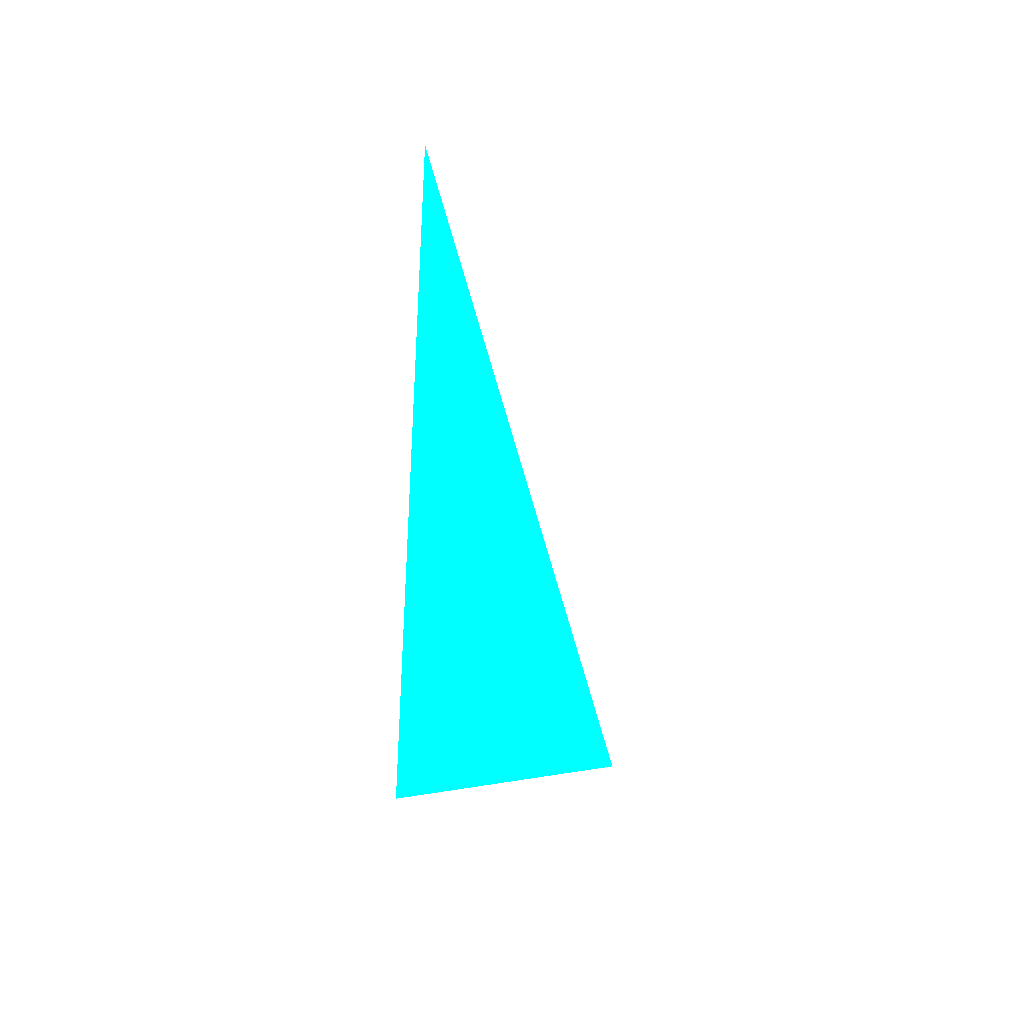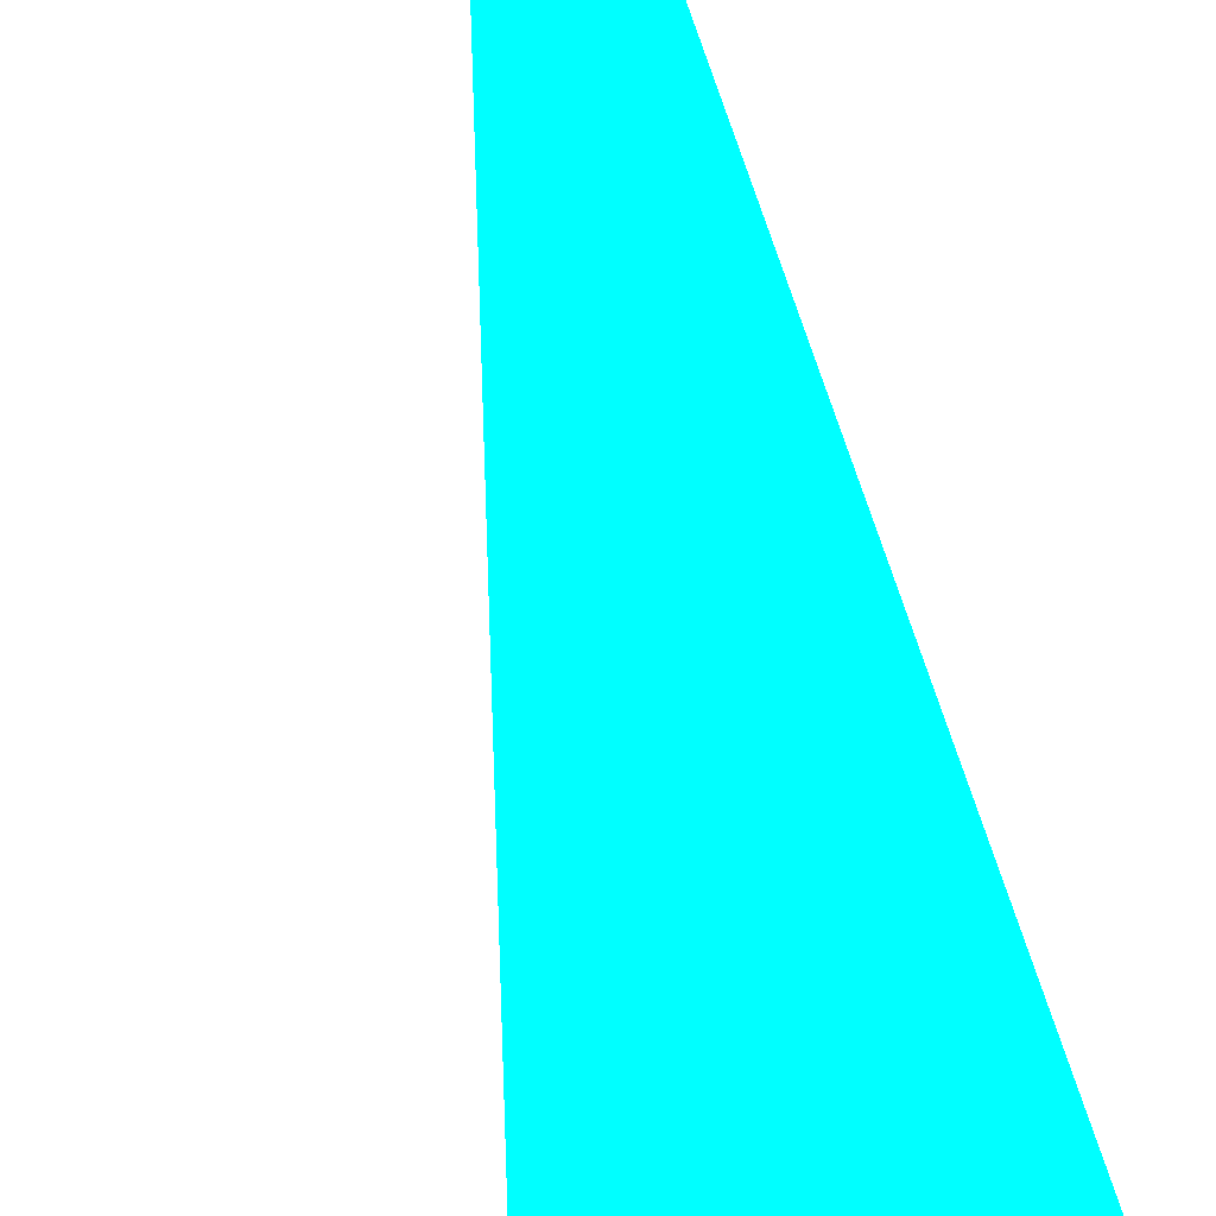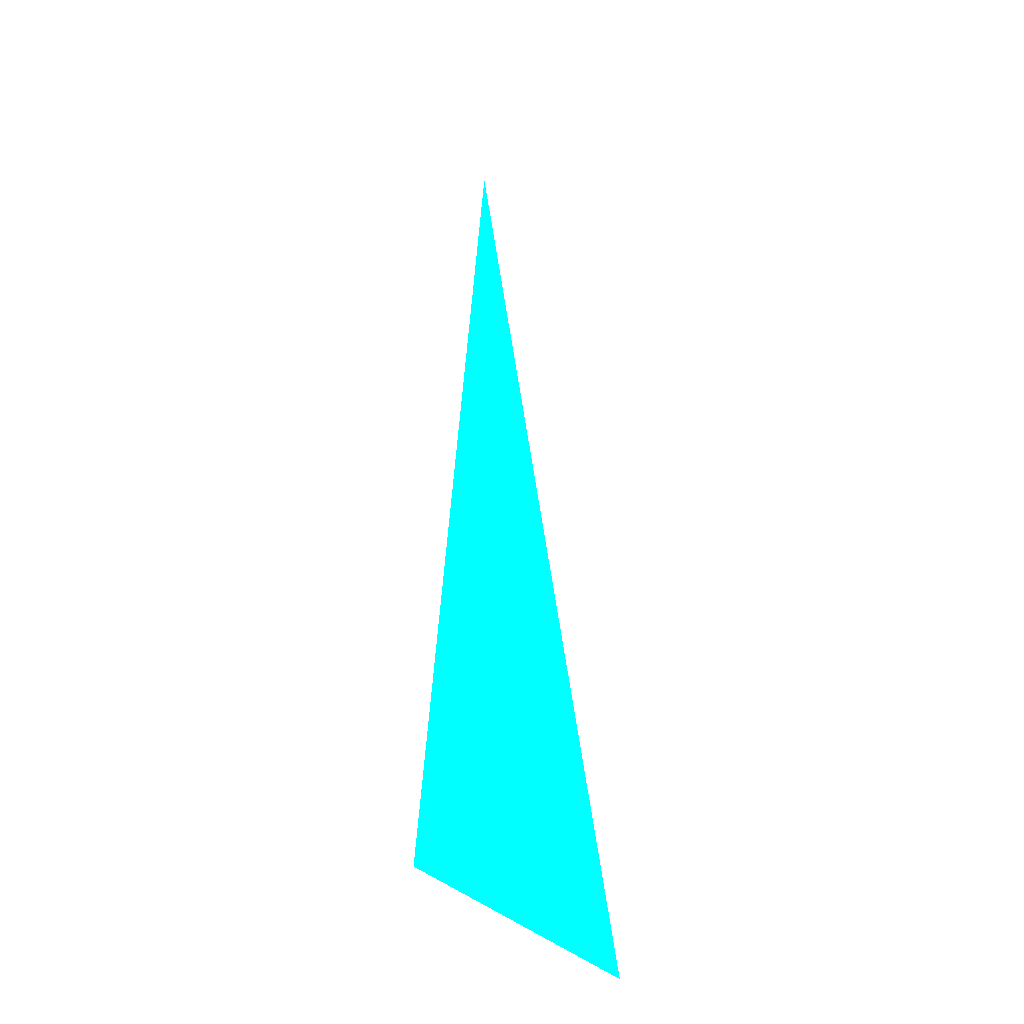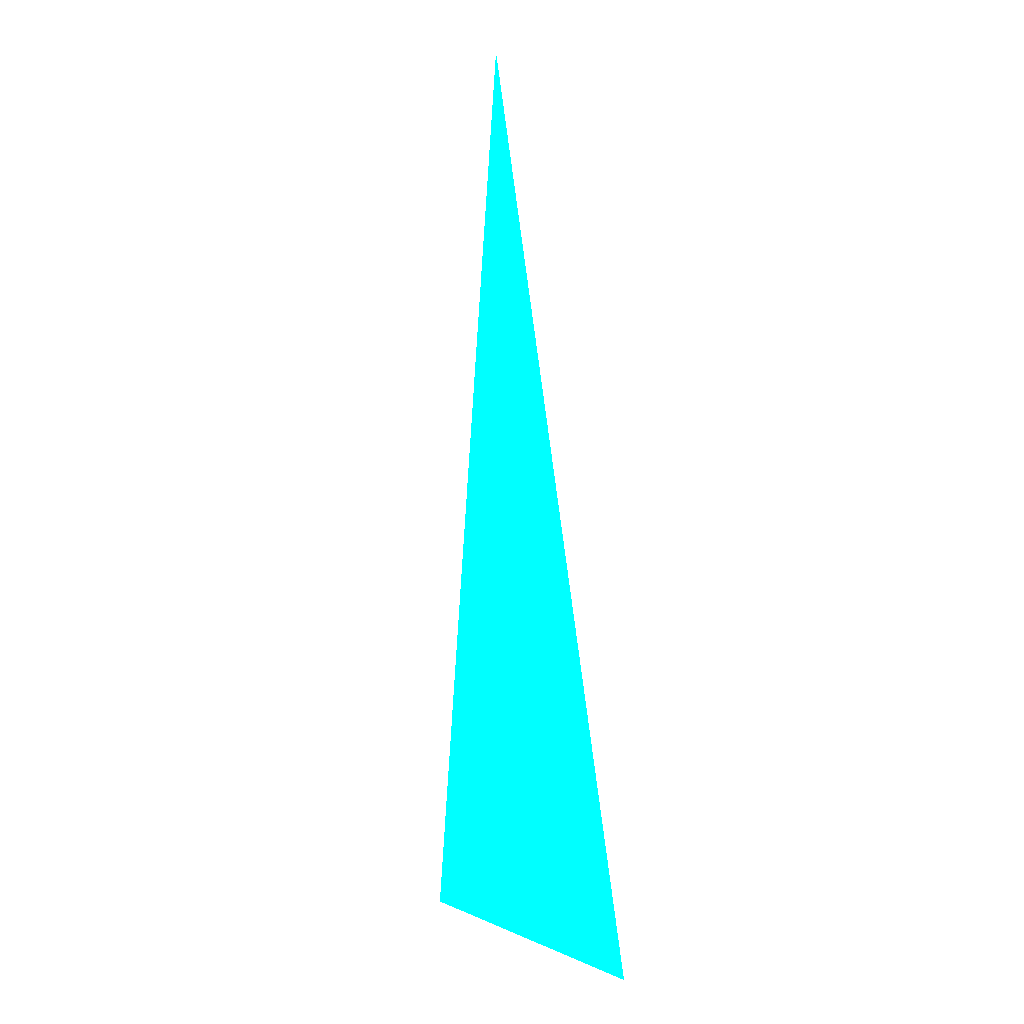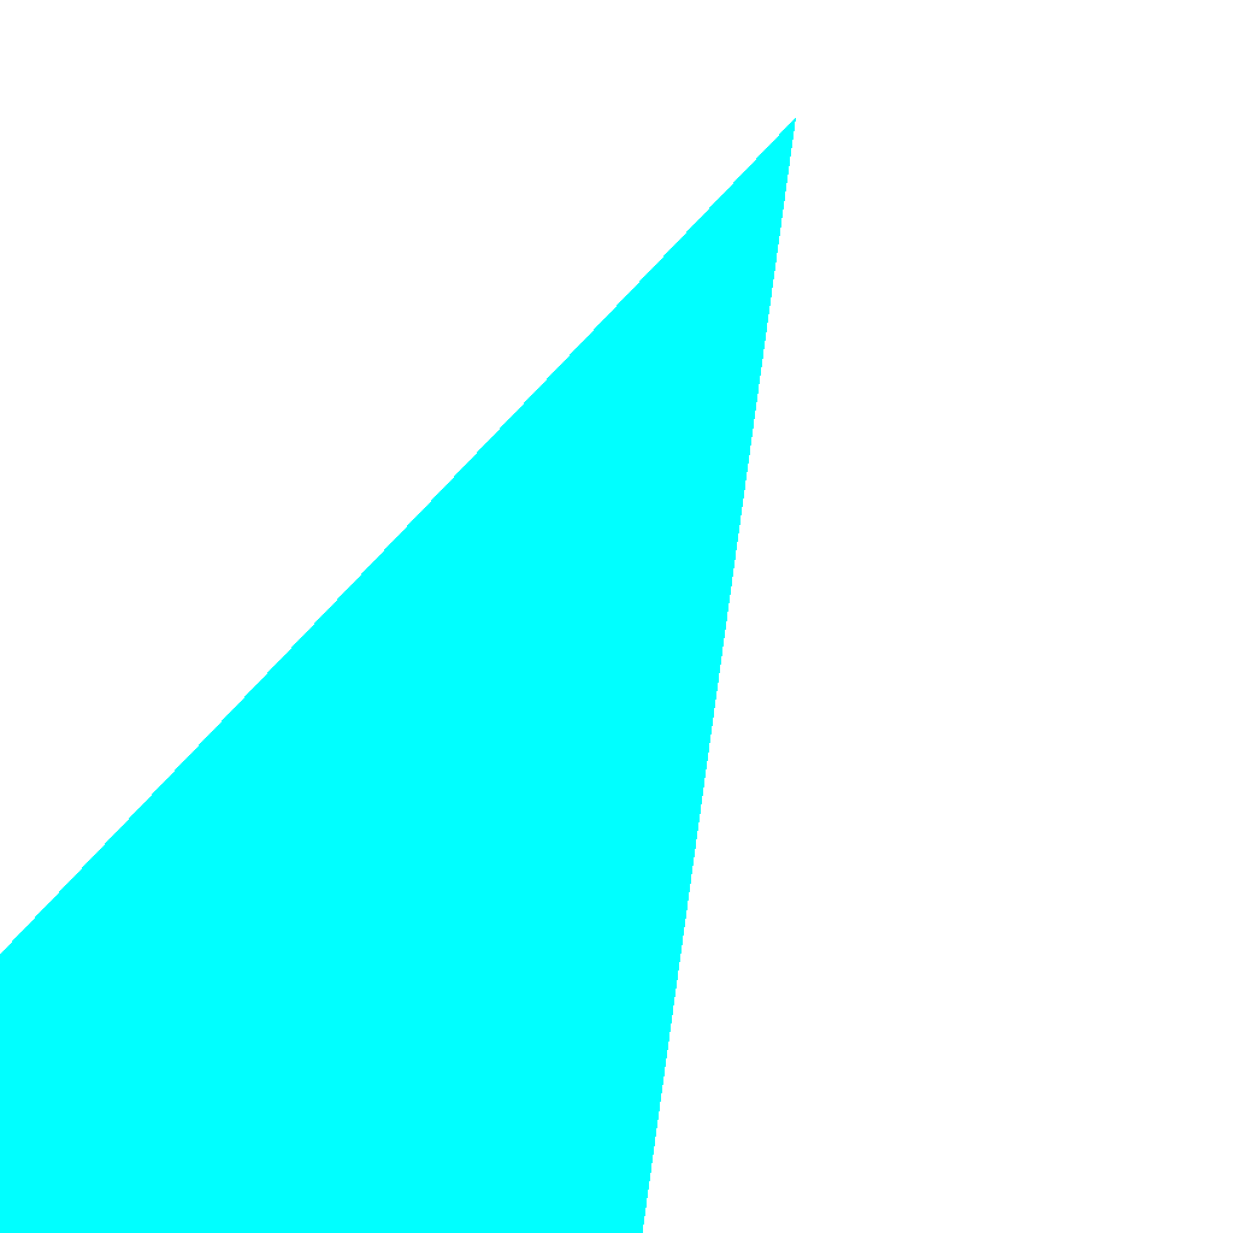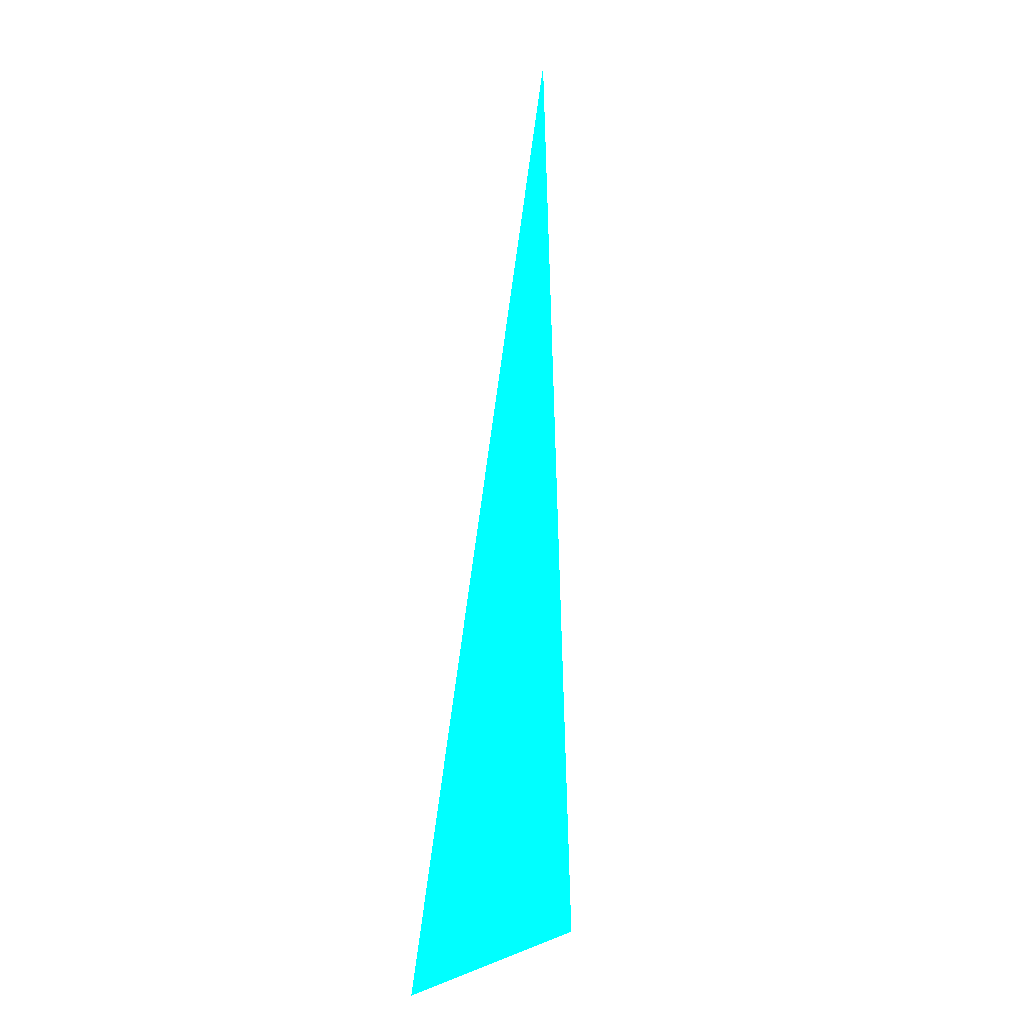
<metadata>
{"format":"obj","ext":"obj","renderer":"f3d","projection":"perspective","resolution":1024,"background":"white","views":[{"elev":46.0,"azim":154.2,"up":"+Z"},{"elev":-51.9,"azim":12.7,"up":"+Y"},{"elev":-38.7,"azim":124.1,"up":"+Z"},{"elev":10.2,"azim":-143.3,"up":"+Z"},{"elev":27.7,"azim":-163.5,"up":"+Y"},{"elev":2.1,"azim":-71.1,"up":"+Z"}]}
</metadata>
<code>
o geometry_0
v 6.125e+05 5.855e+06 648 0 1 1
v 6.125e+05 5.855e+06 648 0 1 1
v 6.125e+05 5.855e+06 664 0 1 1
f 2 1 3

</code>
